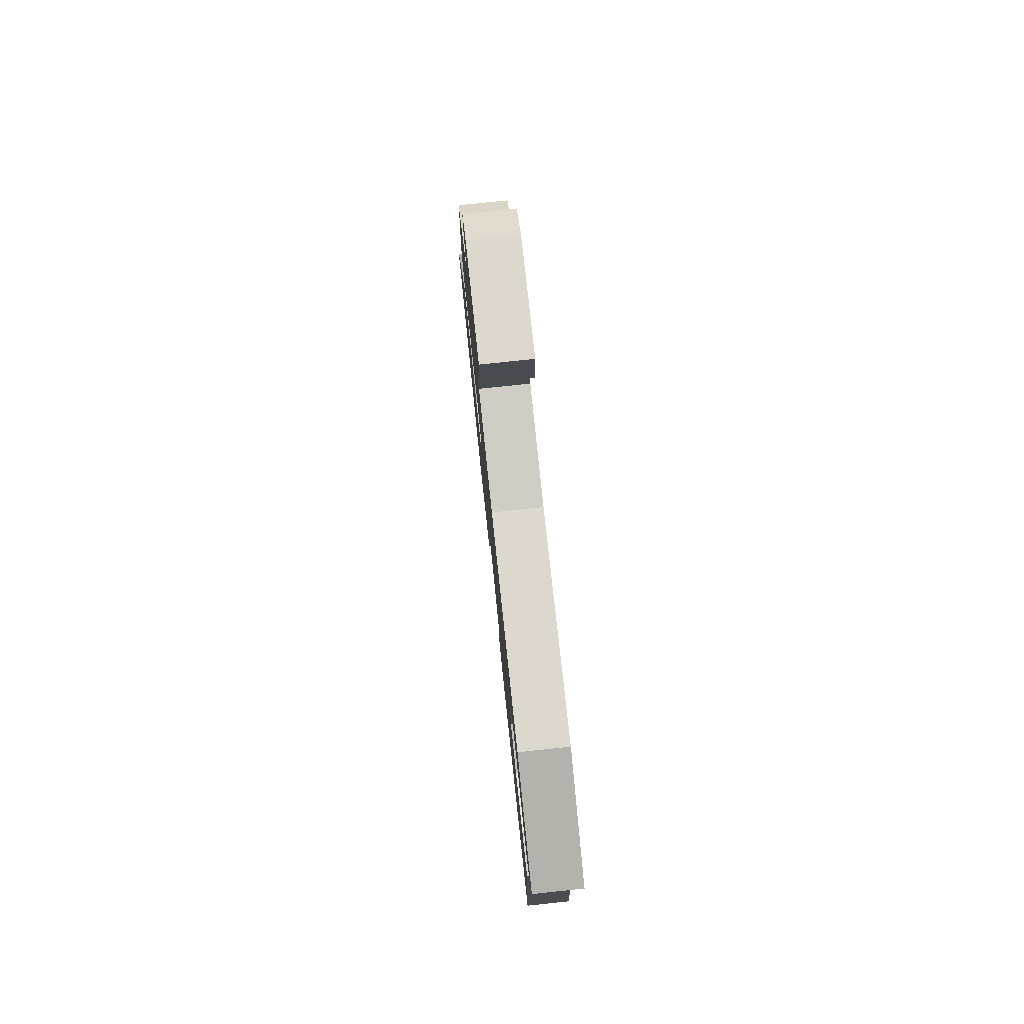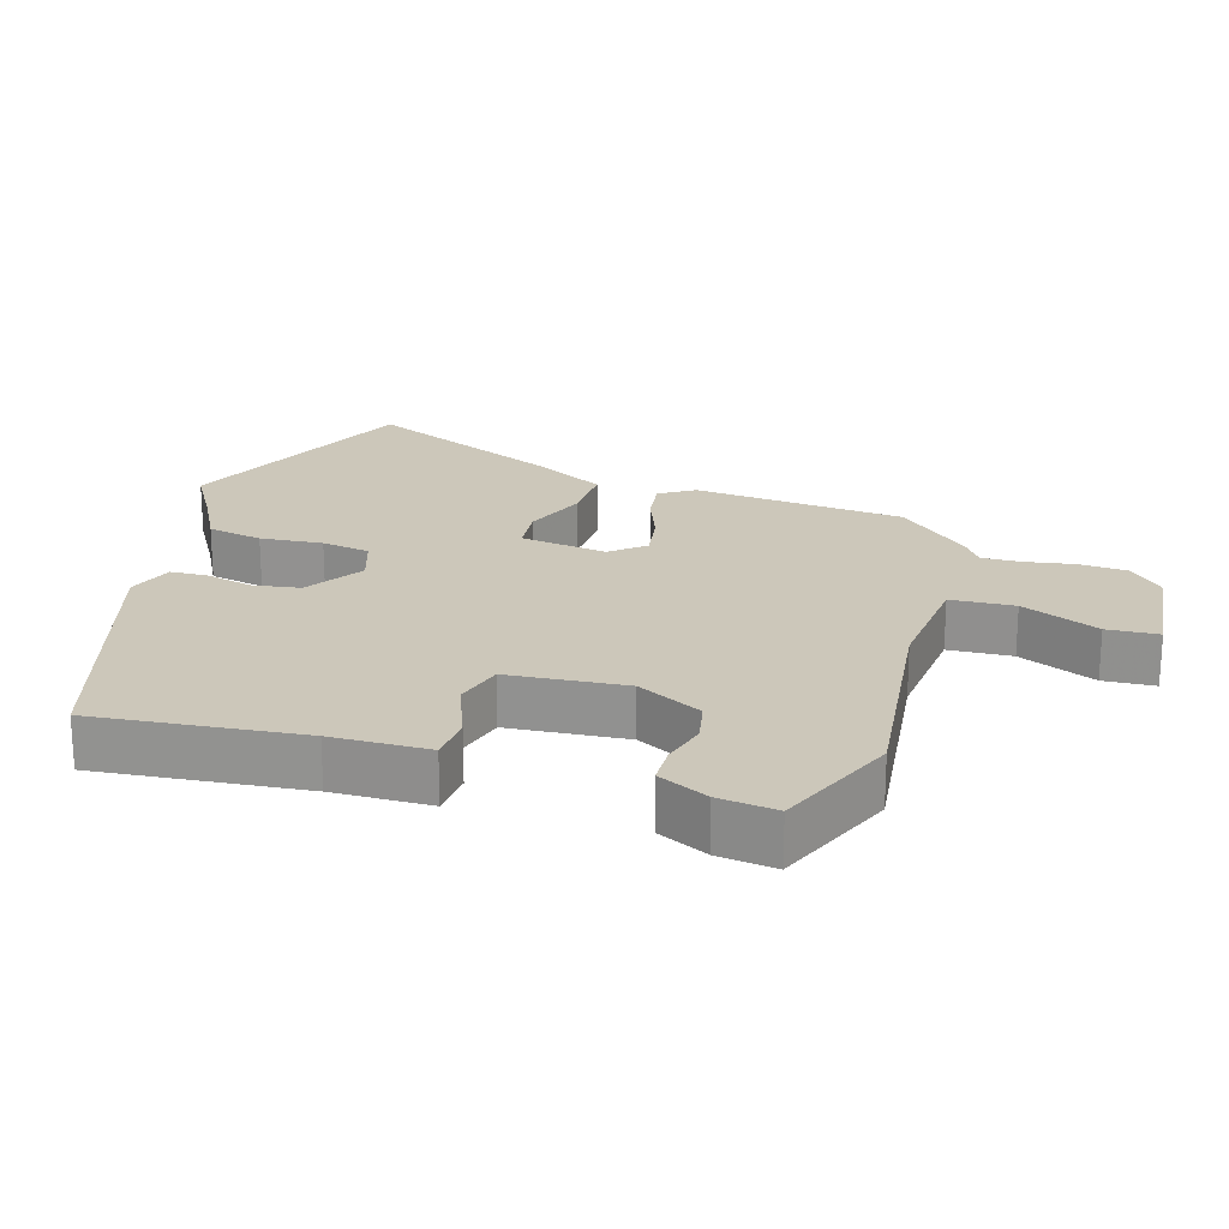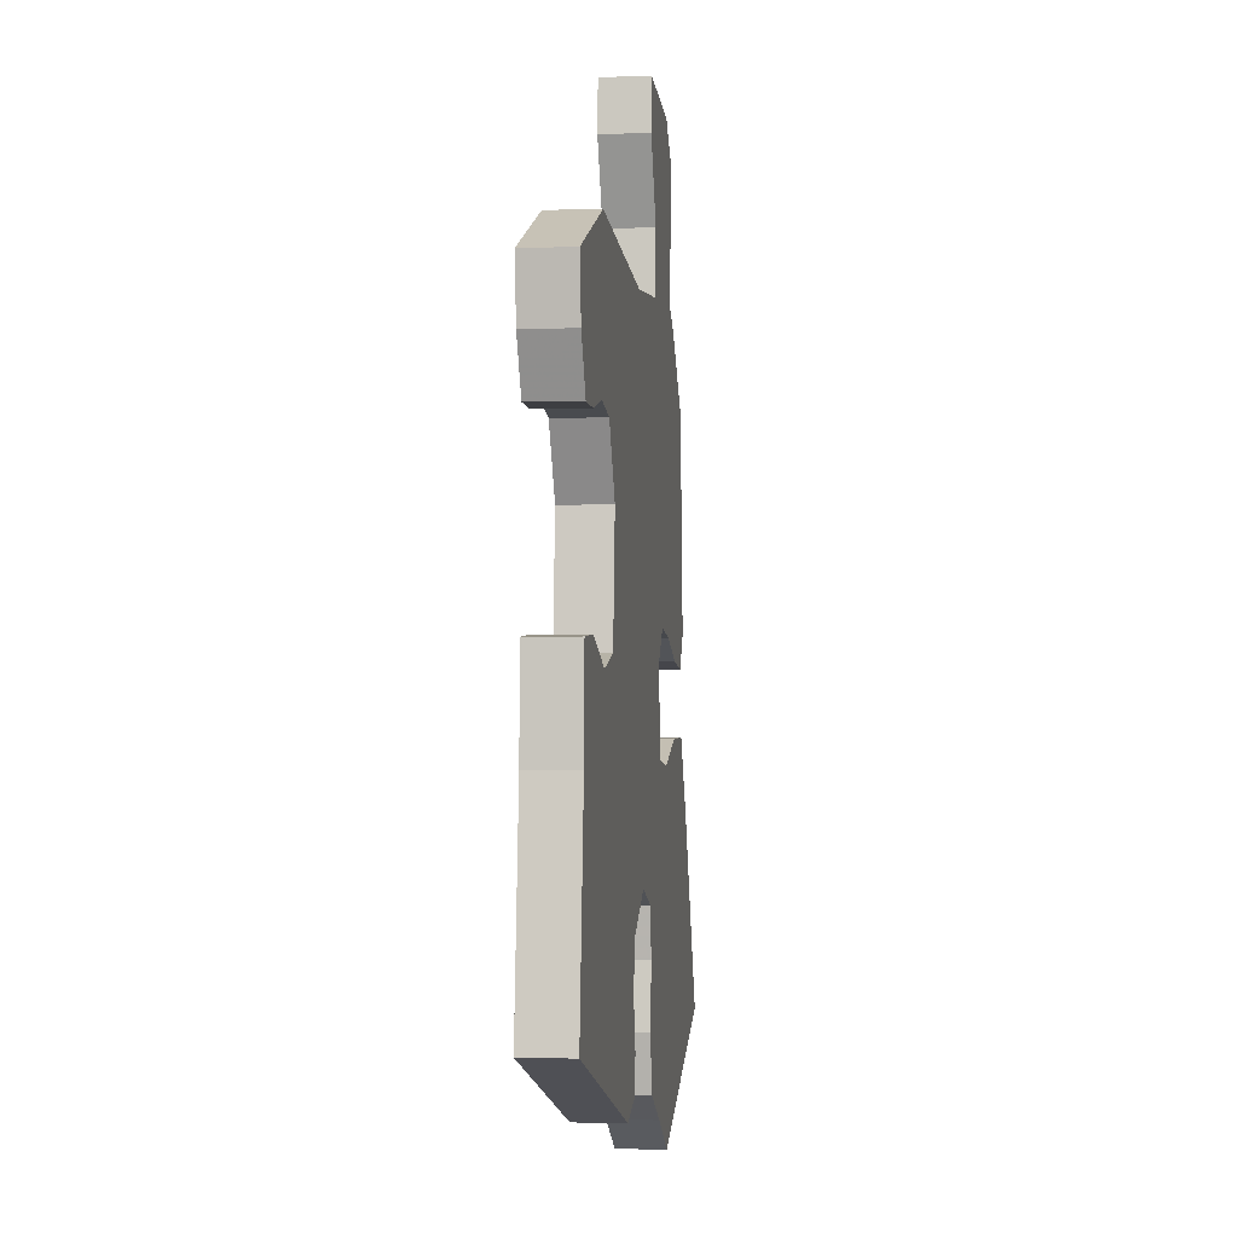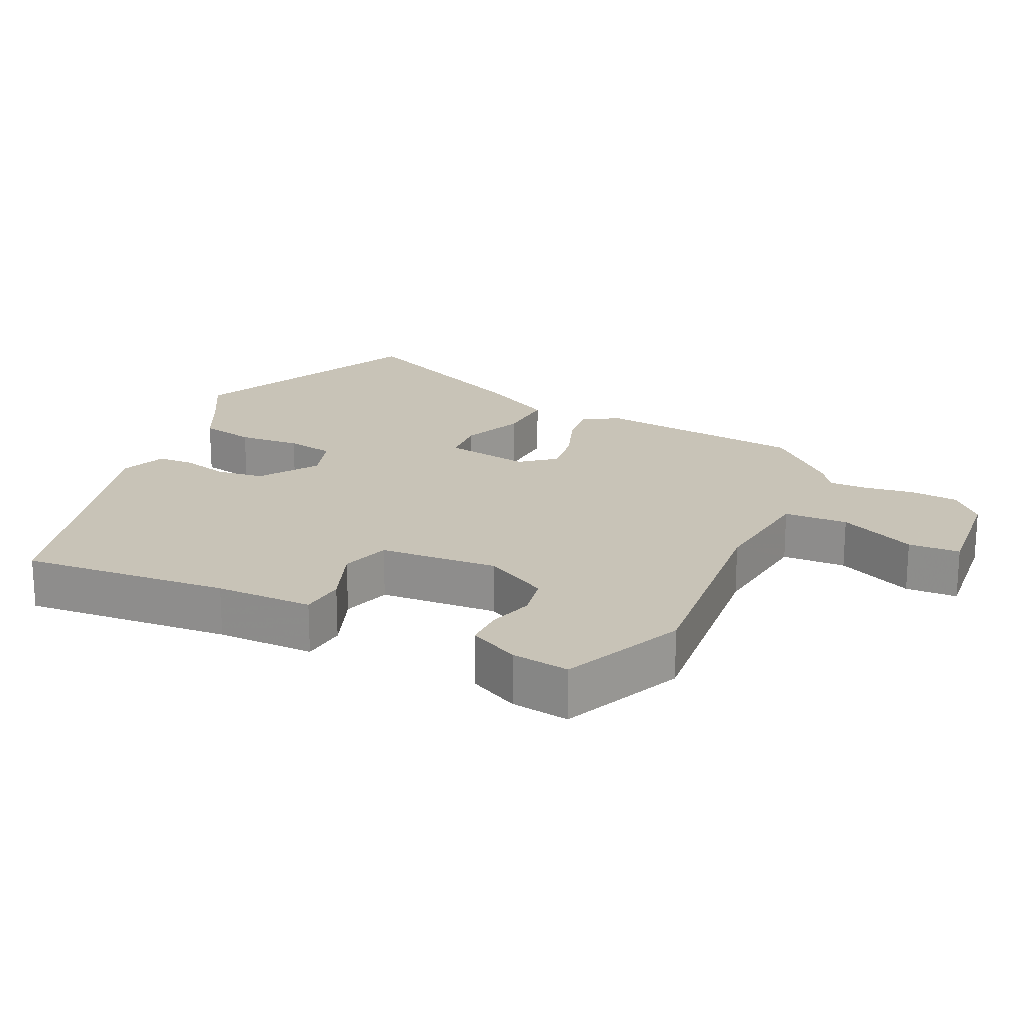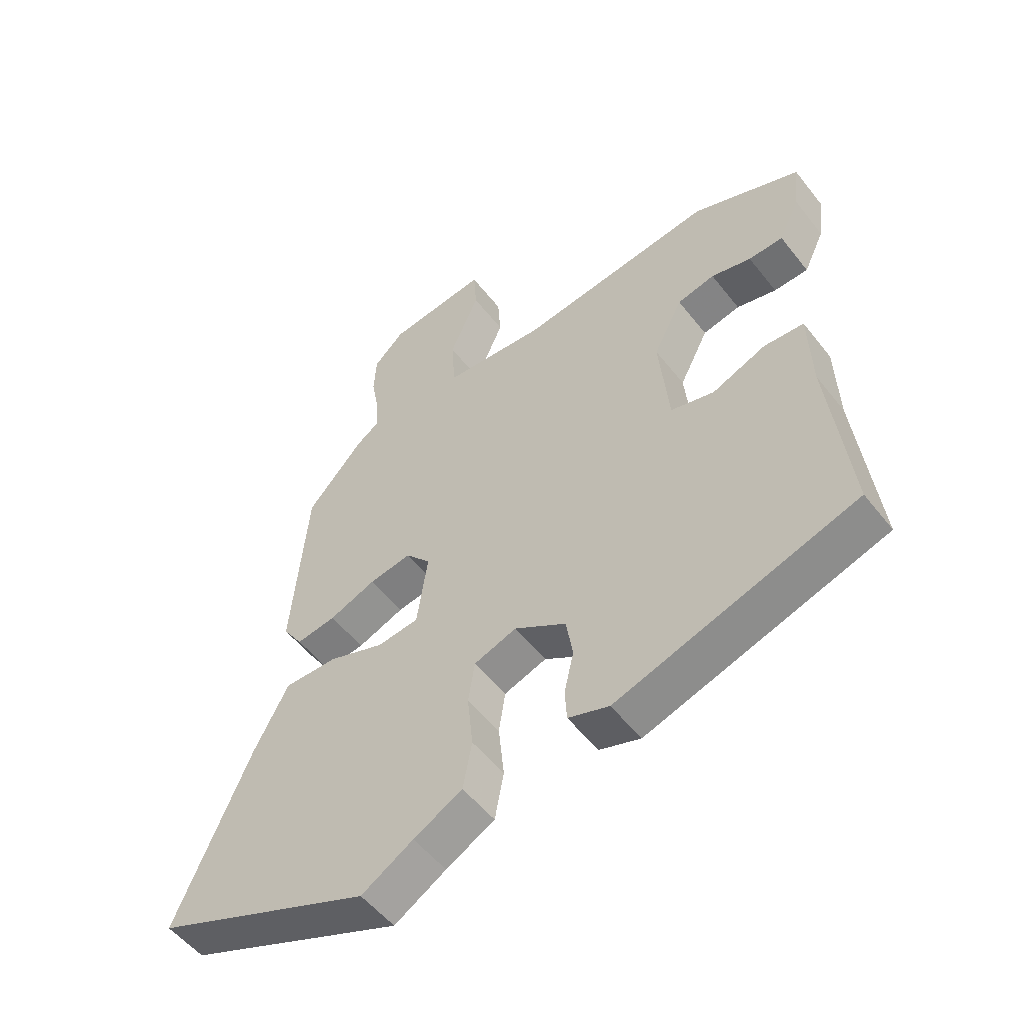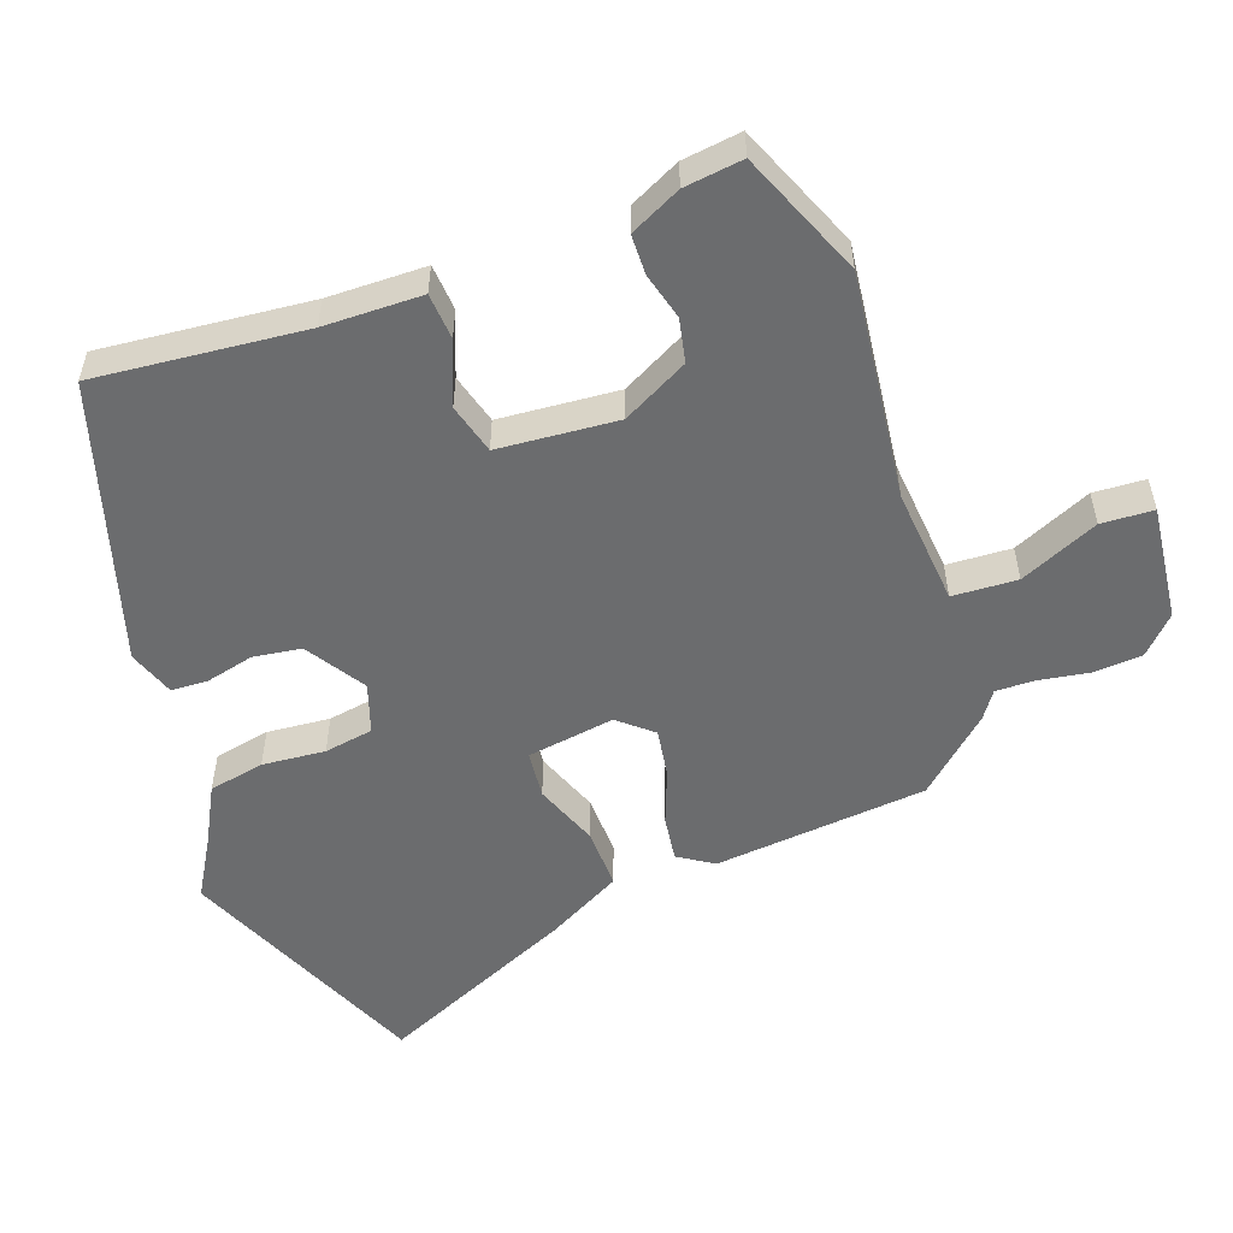
<metadata>
{"format":"obj","ext":"obj","renderer":"f3d","projection":"perspective","resolution":1024,"background":"white","views":[{"elev":79.4,"azim":-96.0,"up":"+Z"},{"elev":21.3,"azim":-72.3,"up":"+Y"},{"elev":-1.6,"azim":-82.5,"up":"+Z"},{"elev":19.8,"azim":-63.0,"up":"+Y"},{"elev":-53.5,"azim":-142.8,"up":"+Z"},{"elev":-53.6,"azim":-69.5,"up":"+Y"}]}
</metadata>
<code>
v -0.502 0.07 -0.356
v -0.469 0.07 -0.054
v -0.465 0.07 0.088
v -0.398 0.07 0.092
v -0.308 0.07 0.055
v -0.235 0.07 0.074
v -0.219 0.07 0.246
v -0.268 0.07 0.342
v -0.331 0.07 0.356
v -0.398 0.07 0.339
v -0.456 0.07 0.341
v -0.491 0.07 0.415
v -0.501 0.07 0.5
v -0.319 0.07 0.572
v 0.009 0.07 0.529
v 0.178 0.07 0.542
v 0.184 0.07 0.635
v 0.135 0.07 0.749
v 0.14 0.07 0.824
v 0.307 0.07 0.803
v 0.358 0.07 0.753
v 0.362 0.07 0.683
v 0.349 0.07 0.611
v 0.347 0.07 0.554
v 0.385 0.07 0.527
v 0.479 0.07 0.421
v 0.505 0.07 0.112
v 0.472 0.07 0.062
v 0.406 0.07 0.072
v 0.328 0.07 0.103
v 0.258 0.07 0.115
v 0.216 0.07 0.067
v 0.234 0.07 -0.06
v 0.303 0.07 -0.068
v 0.396 0.07 -0.034
v 0.485 0.07 -0.033
v 0.542 0.07 -0.142
v 0.667 0.07 -0.431
v 0.305 0.07 -0.58
v 0.219 0.07 -0.528
v 0.138 0.07 -0.484
v 0.123 0.07 -0.403
v 0.132 0.07 -0.312
v 0.121 0.07 -0.241
v 0.05 0.07 -0.216
v -0.036 0.07 -0.269
v -0.047 0.07 -0.338
v -0.031 0.07 -0.408
v -0.034 0.07 -0.461
v -0.102 0.07 -0.484
v -0.502 0 -0.356
v -0.469 0 -0.054
v -0.465 0 0.088
v -0.398 0 0.092
v -0.308 0 0.055
v -0.235 0 0.074
v -0.219 0 0.246
v -0.268 0 0.342
v -0.331 0 0.356
v -0.398 0 0.339
v -0.456 0 0.341
v -0.491 0 0.415
v -0.501 0 0.5
v -0.319 0 0.572
v 0.009 0 0.529
v 0.178 0 0.542
v 0.184 0 0.635
v 0.135 0 0.749
v 0.14 0 0.824
v 0.307 0 0.803
v 0.358 0 0.753
v 0.362 0 0.683
v 0.349 0 0.611
v 0.347 0 0.554
v 0.385 0 0.527
v 0.479 0 0.421
v 0.505 0 0.112
v 0.472 0 0.062
v 0.406 0 0.072
v 0.328 0 0.103
v 0.258 0 0.115
v 0.216 0 0.067
v 0.234 0 -0.06
v 0.303 0 -0.068
v 0.396 0 -0.034
v 0.485 0 -0.033
v 0.542 0 -0.142
v 0.667 0 -0.431
v 0.305 0 -0.58
v 0.219 0 -0.528
v 0.138 0 -0.484
v 0.123 0 -0.403
v 0.132 0 -0.312
v 0.121 0 -0.241
v 0.05 0 -0.216
v -0.036 0 -0.269
v -0.047 0 -0.338
v -0.031 0 -0.408
v -0.034 0 -0.461
v -0.102 0 -0.484
f 47 48 49 50
f 46 47 50 1
f 45 46 1 2
f 40 41 42 43
f 40 43 44
f 39 40 44
f 38 39 44
f 37 38 44 45
f 34 35 36 37
f 33 34 37 45
f 27 28 29 30
f 27 30 31
f 24 25 26 27
f 24 27 31
f 23 24 31 32
f 21 22 23 32
f 17 18 19 20
f 16 17 20 21
f 12 13 14 15
f 12 15 16
f 9 10 11 12
f 8 9 12 16
f 7 8 16
f 6 7 16
f 2 3 4 5
f 2 5 6
f 32 33 45 2
f 16 21 32
f 6 16 32
f 2 6 32
f 100 99 98 97
f 51 100 97 96
f 52 51 96 95
f 93 92 91 90
f 94 93 90
f 94 90 89
f 94 89 88
f 95 94 88 87
f 87 86 85 84
f 95 87 84 83
f 80 79 78 77
f 81 80 77
f 77 76 75 74
f 81 77 74
f 82 81 74 73
f 82 73 72 71
f 70 69 68 67
f 71 70 67 66
f 65 64 63 62
f 66 65 62
f 62 61 60 59
f 66 62 59 58
f 66 58 57
f 66 57 56
f 55 54 53 52
f 56 55 52
f 52 95 83 82
f 82 71 66
f 82 66 56
f 82 56 52
f 1 51 52 2
f 2 52 53 3
f 3 53 54 4
f 4 54 55 5
f 5 55 56 6
f 6 56 57 7
f 7 57 58 8
f 8 58 59 9
f 9 59 60 10
f 10 60 61 11
f 11 61 62 12
f 12 62 63 13
f 13 63 64 14
f 14 64 65 15
f 15 65 66 16
f 16 66 67 17
f 17 67 68 18
f 18 68 69 19
f 19 69 70 20
f 20 70 71 21
f 21 71 72 22
f 22 72 73 23
f 23 73 74 24
f 24 74 75 25
f 25 75 76 26
f 26 76 77 27
f 27 77 78 28
f 28 78 79 29
f 29 79 80 30
f 30 80 81 31
f 31 81 82 32
f 32 82 83 33
f 33 83 84 34
f 34 84 85 35
f 35 85 86 36
f 36 86 87 37
f 37 87 88 38
f 38 88 89 39
f 39 89 90 40
f 40 90 91 41
f 41 91 92 42
f 42 92 93 43
f 43 93 94 44
f 44 94 95 45
f 45 95 96 46
f 46 96 97 47
f 47 97 98 48
f 48 98 99 49
f 49 99 100 50
f 50 100 51 1

</code>
